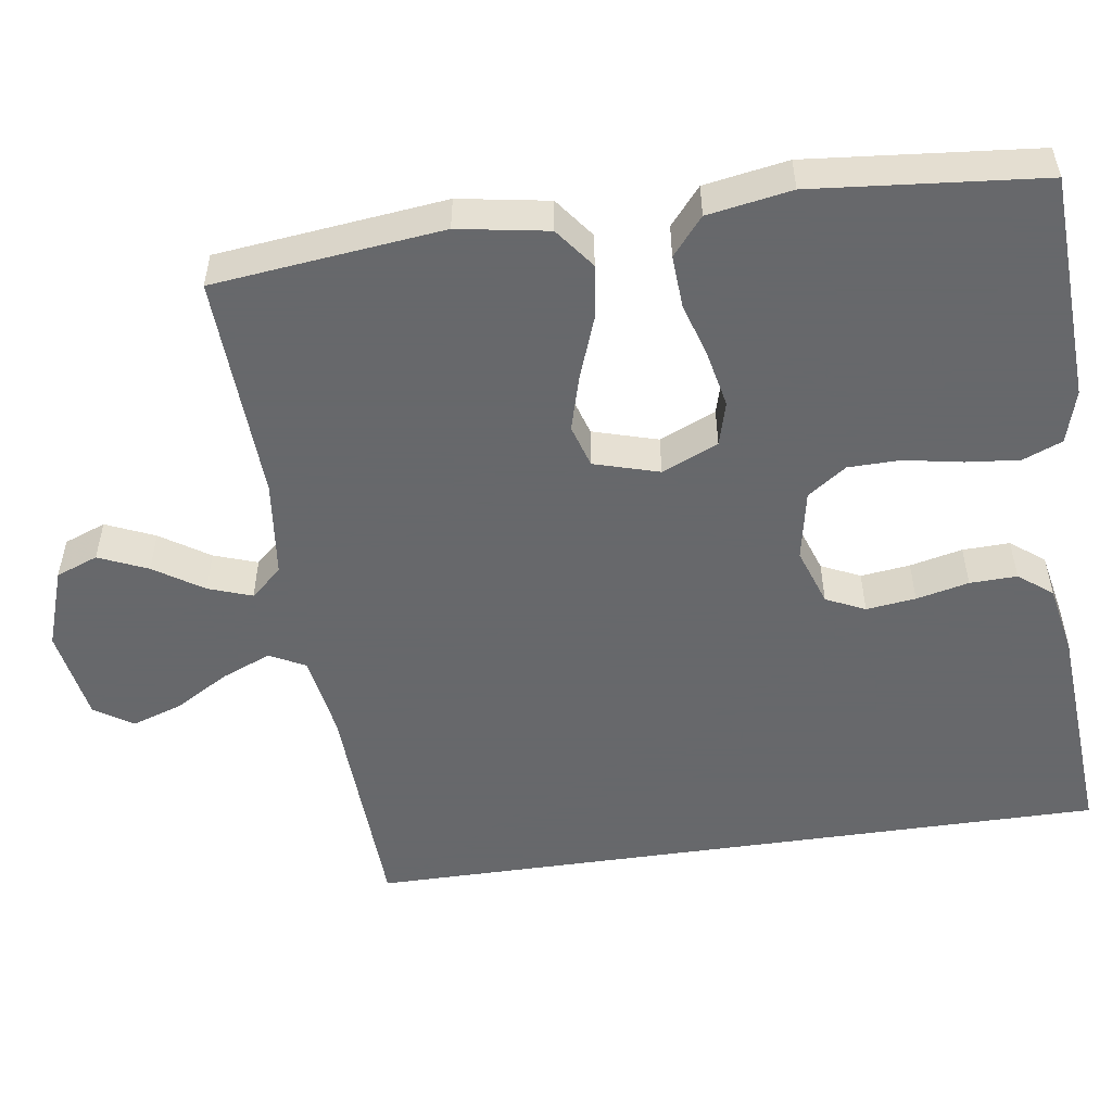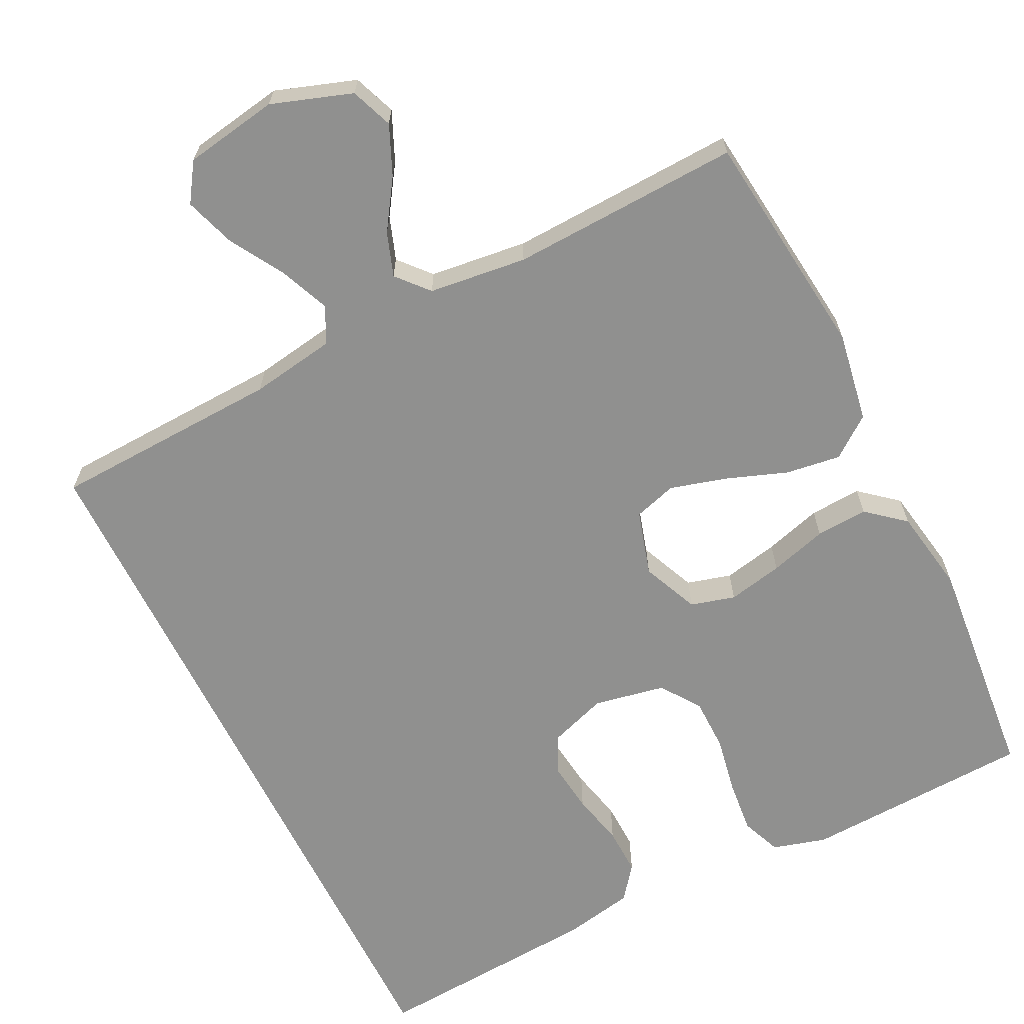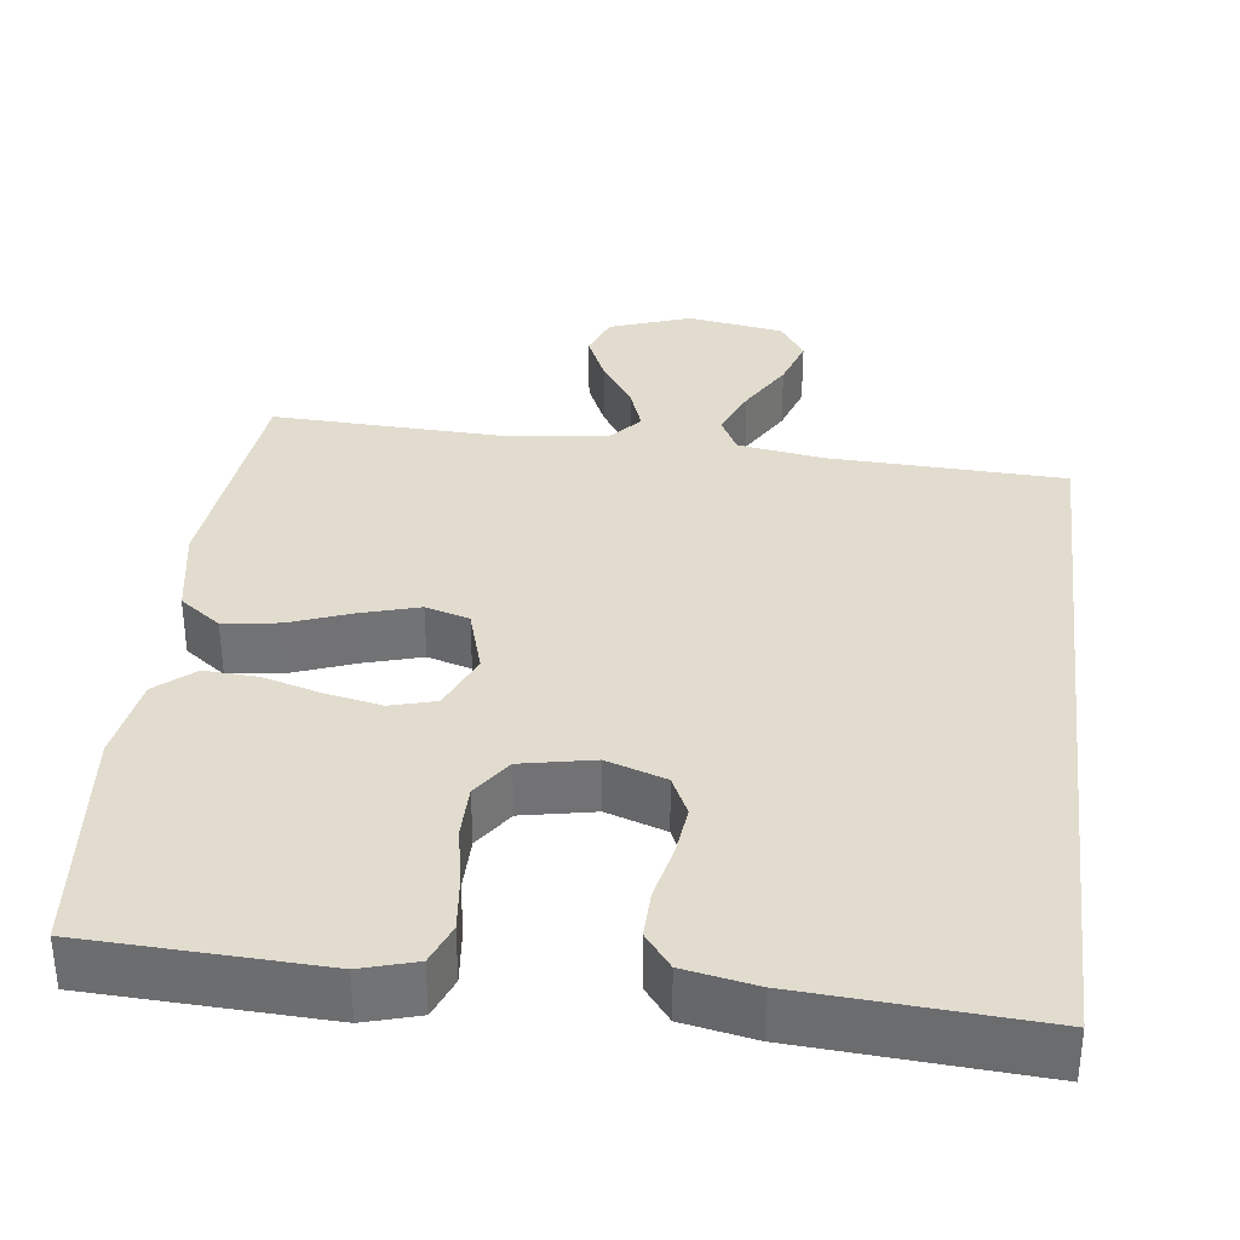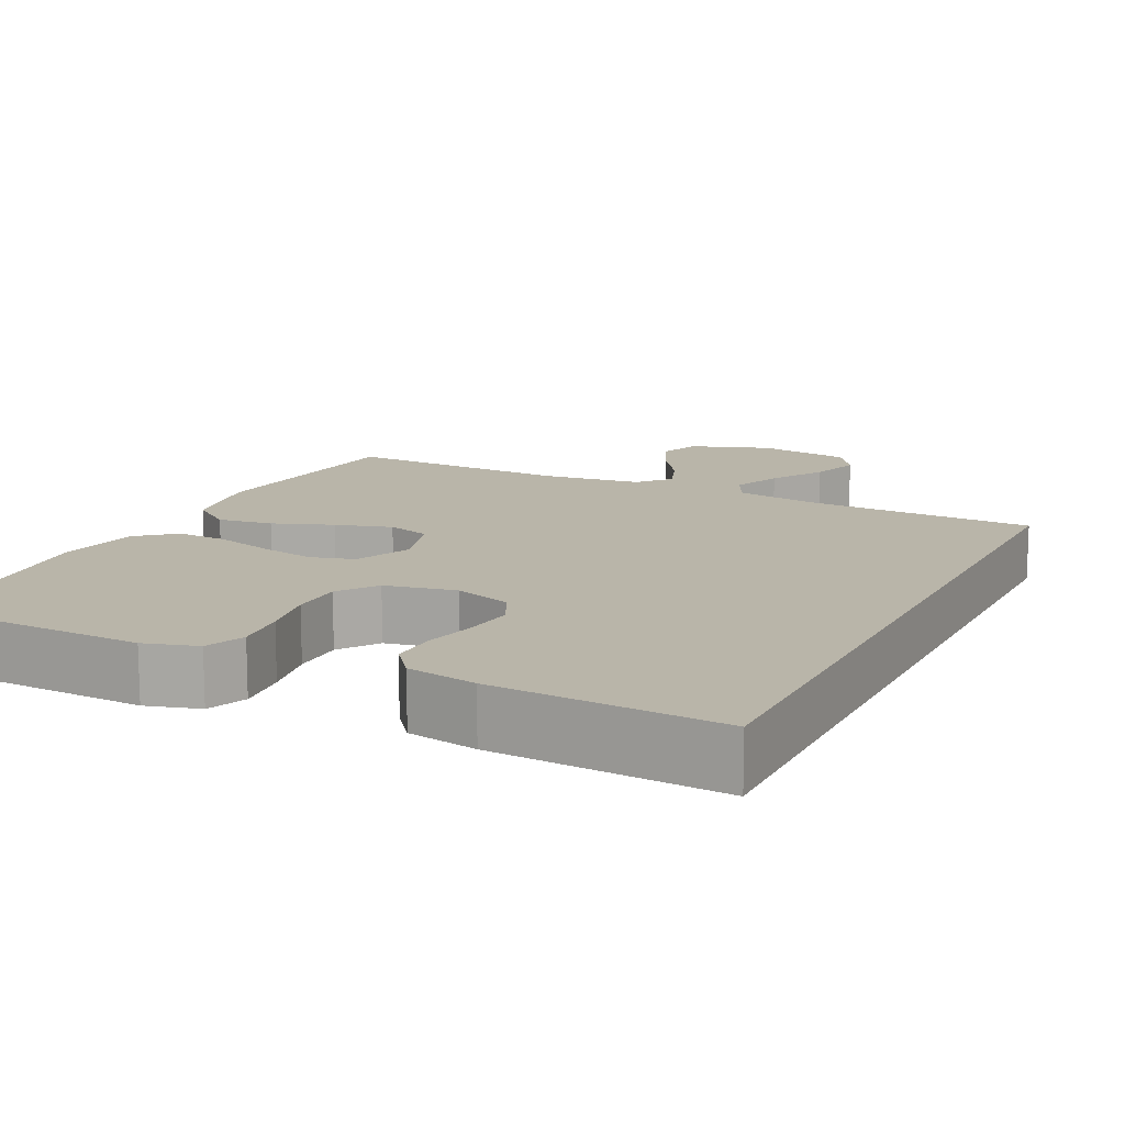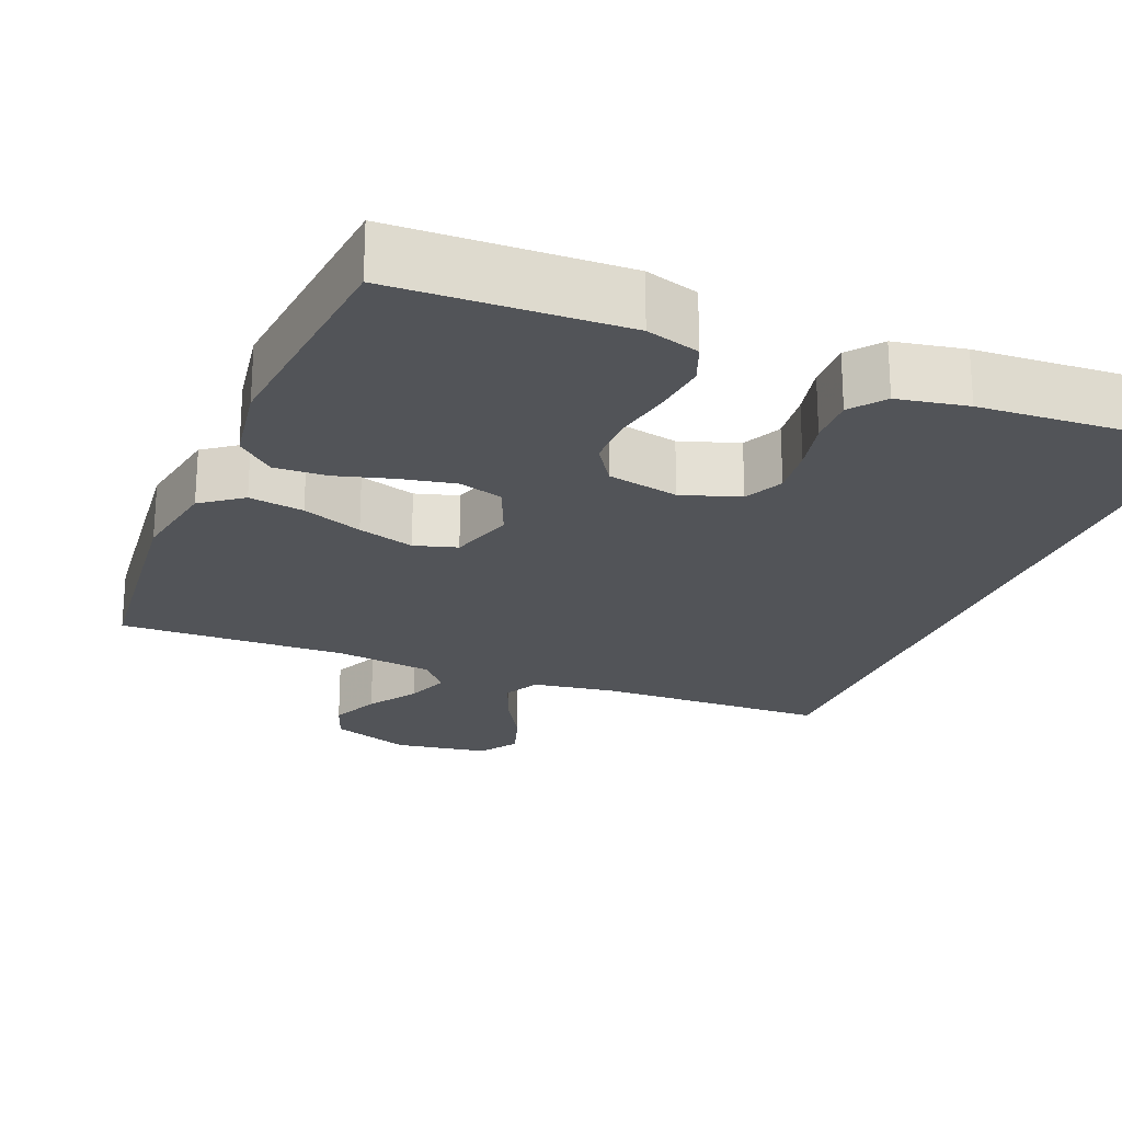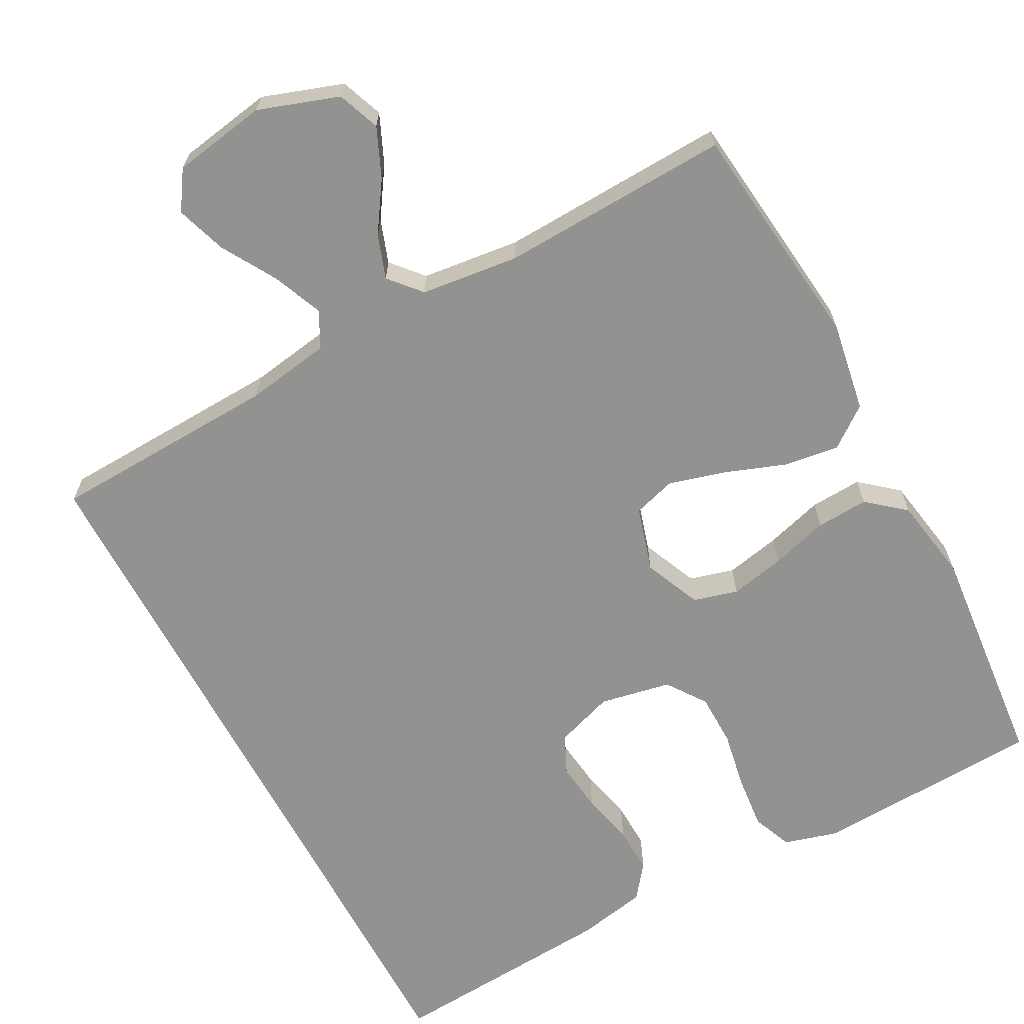
<metadata>
{"format":"obj","ext":"obj","renderer":"f3d","projection":"perspective","resolution":1024,"background":"white","views":[{"elev":-52.3,"azim":-81.7,"up":"+Y"},{"elev":-65.6,"azim":-153.6,"up":"+Y"},{"elev":34.7,"azim":6.7,"up":"+Y"},{"elev":13.4,"azim":25.9,"up":"+Y"},{"elev":-23.0,"azim":-22.6,"up":"+Y"},{"elev":-66.2,"azim":-151.9,"up":"+Y"}]}
</metadata>
<code>
v -0.5 0.07 0.5
v -0.2 0.07 0.514
v -0.13 0.07 0.494
v -0.109 0.07 0.442
v -0.116 0.07 0.372
v -0.13 0.07 0.296
v -0.129 0.07 0.227
v -0.093 0.07 0.176
v 0 0.07 0.158
v 0.076 0.07 0.184
v 0.1 0.07 0.235
v 0.092 0.07 0.3
v 0.076 0.07 0.369
v 0.074 0.07 0.431
v 0.108 0.07 0.475
v 0.2 0.07 0.493
v 0.5 0.07 0.514
v 0.5 0.07 -0.468
v 0.2 0.07 -0.481
v 0.089 0.07 -0.499
v 0.065 0.07 -0.546
v 0.092 0.07 -0.611
v 0.134 0.07 -0.682
v 0.156 0.07 -0.748
v 0.123 0.07 -0.798
v 0 0.07 -0.819
v -0.105 0.07 -0.783
v -0.126 0.07 -0.728
v -0.098 0.07 -0.664
v -0.056 0.07 -0.6
v -0.036 0.07 -0.543
v -0.072 0.07 -0.502
v -0.2 0.07 -0.487
v -0.5 0.07 -0.5
v -0.534 0.07 -0.2
v -0.514 0.07 -0.082
v -0.461 0.07 -0.042
v -0.389 0.07 -0.052
v -0.31 0.07 -0.081
v -0.236 0.07 -0.102
v -0.18 0.07 -0.085
v -0.155 0.07 0
v -0.187 0.07 0.074
v -0.245 0.07 0.09
v -0.317 0.07 0.075
v -0.392 0.07 0.053
v -0.46 0.07 0.049
v -0.509 0.07 0.09
v -0.528 0.07 0.2
v -0.5 0 0.5
v -0.2 0 0.514
v -0.13 0 0.494
v -0.109 0 0.442
v -0.116 0 0.372
v -0.13 0 0.296
v -0.129 0 0.227
v -0.093 0 0.176
v 0 0 0.158
v 0.076 0 0.184
v 0.1 0 0.235
v 0.092 0 0.3
v 0.076 0 0.369
v 0.074 0 0.431
v 0.108 0 0.475
v 0.2 0 0.493
v 0.5 0 0.514
v 0.5 0 -0.468
v 0.2 0 -0.481
v 0.089 0 -0.499
v 0.065 0 -0.546
v 0.092 0 -0.611
v 0.134 0 -0.682
v 0.156 0 -0.748
v 0.123 0 -0.798
v 0 0 -0.819
v -0.105 0 -0.783
v -0.126 0 -0.728
v -0.098 0 -0.664
v -0.056 0 -0.6
v -0.036 0 -0.543
v -0.072 0 -0.502
v -0.2 0 -0.487
v -0.5 0 -0.5
v -0.534 0 -0.2
v -0.514 0 -0.082
v -0.461 0 -0.042
v -0.389 0 -0.052
v -0.31 0 -0.081
v -0.236 0 -0.102
v -0.18 0 -0.085
v -0.155 0 0
v -0.187 0 0.074
v -0.245 0 0.09
v -0.317 0 0.075
v -0.392 0 0.053
v -0.46 0 0.049
v -0.509 0 0.09
v -0.528 0 0.2
f 4 5 6
f 3 4 6
f 2 3 6
f 1 2 6
f 49 1 6
f 48 49 6
f 47 48 6
f 46 47 6
f 45 46 6
f 44 45 6 7
f 43 44 7 8
f 42 43 8 9
f 41 42 9 10
f 37 38 39
f 36 37 39
f 35 36 39
f 34 35 39
f 33 34 39
f 32 33 39 40
f 31 32 40 41
f 28 29 30
f 27 28 30
f 26 27 30
f 25 26 30
f 24 25 30
f 23 24 30
f 22 23 30
f 21 22 30 31
f 31 41 10
f 21 31 10
f 20 21 10
f 16 17 18
f 15 16 18
f 14 15 18
f 13 14 18
f 12 13 18
f 11 12 18 19
f 10 11 19 20
f 55 54 53
f 55 53 52
f 55 52 51
f 55 51 50
f 55 50 98
f 55 98 97
f 55 97 96
f 55 96 95
f 55 95 94
f 56 55 94 93
f 57 56 93 92
f 58 57 92 91
f 59 58 91 90
f 88 87 86
f 88 86 85
f 88 85 84
f 88 84 83
f 88 83 82
f 89 88 82 81
f 90 89 81 80
f 79 78 77
f 79 77 76
f 79 76 75
f 79 75 74
f 79 74 73
f 79 73 72
f 79 72 71
f 80 79 71 70
f 59 90 80
f 59 80 70
f 59 70 69
f 67 66 65
f 67 65 64
f 67 64 63
f 67 63 62
f 67 62 61
f 68 67 61 60
f 69 68 60 59
f 1 50 51 2
f 2 51 52 3
f 3 52 53 4
f 4 53 54 5
f 5 54 55 6
f 6 55 56 7
f 7 56 57 8
f 8 57 58 9
f 9 58 59 10
f 10 59 60 11
f 11 60 61 12
f 12 61 62 13
f 13 62 63 14
f 14 63 64 15
f 15 64 65 16
f 16 65 66 17
f 17 66 67 18
f 18 67 68 19
f 19 68 69 20
f 20 69 70 21
f 21 70 71 22
f 22 71 72 23
f 23 72 73 24
f 24 73 74 25
f 25 74 75 26
f 26 75 76 27
f 27 76 77 28
f 28 77 78 29
f 29 78 79 30
f 30 79 80 31
f 31 80 81 32
f 32 81 82 33
f 33 82 83 34
f 34 83 84 35
f 35 84 85 36
f 36 85 86 37
f 37 86 87 38
f 38 87 88 39
f 39 88 89 40
f 40 89 90 41
f 41 90 91 42
f 42 91 92 43
f 43 92 93 44
f 44 93 94 45
f 45 94 95 46
f 46 95 96 47
f 47 96 97 48
f 48 97 98 49
f 49 98 50 1

</code>
